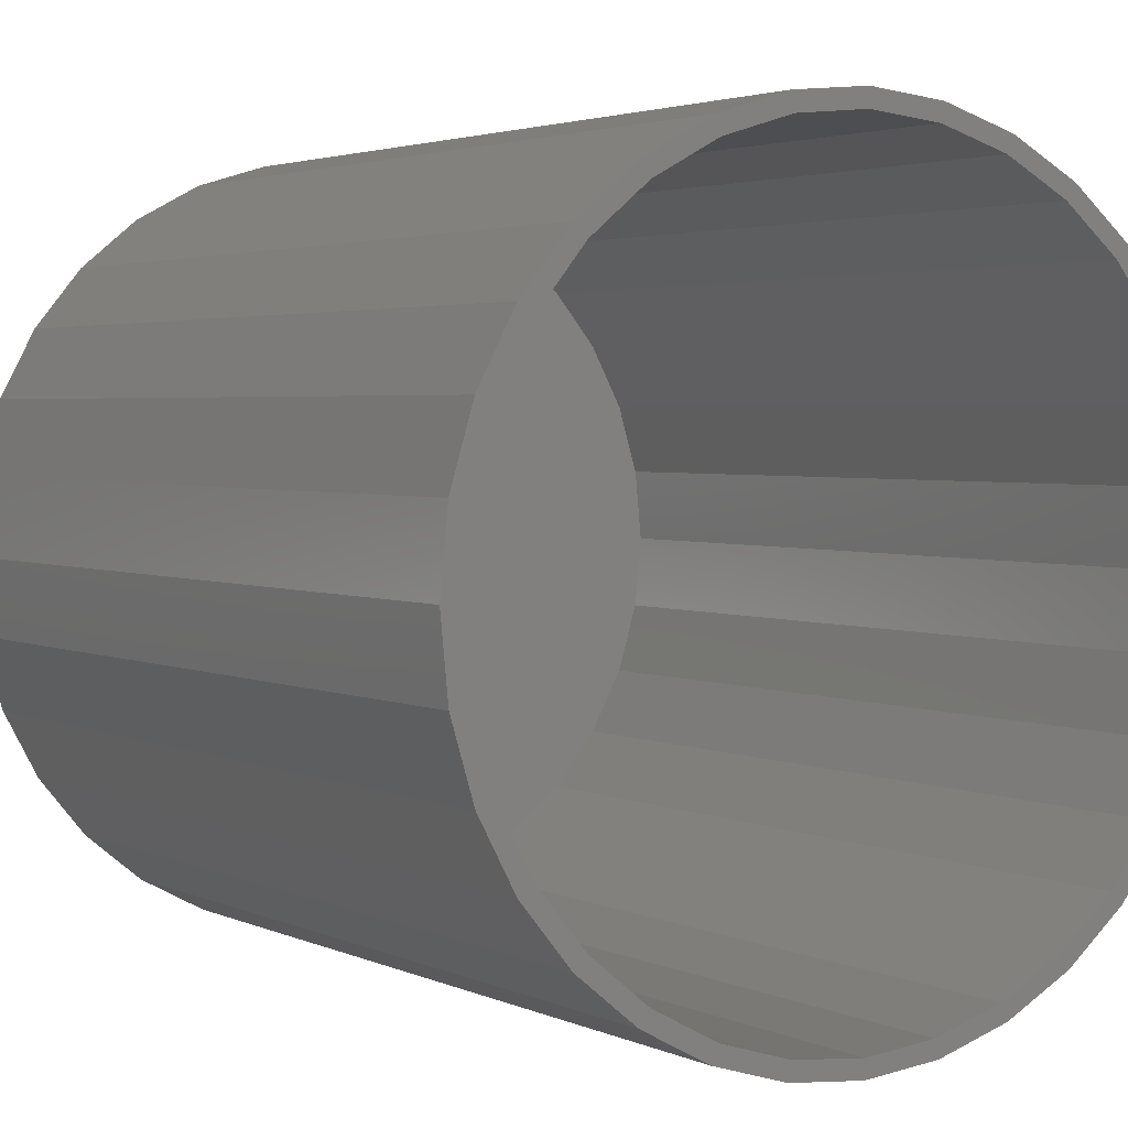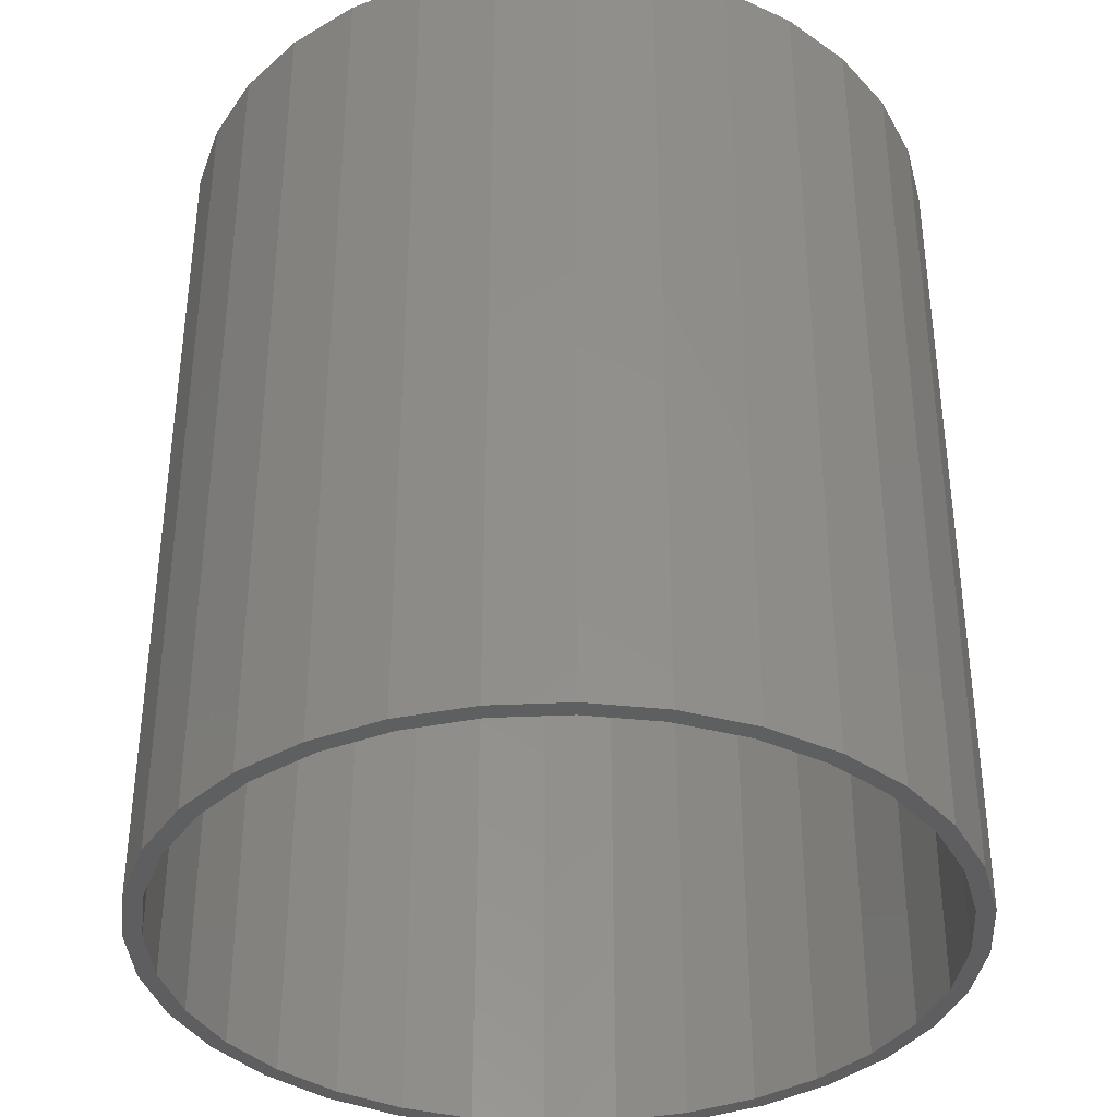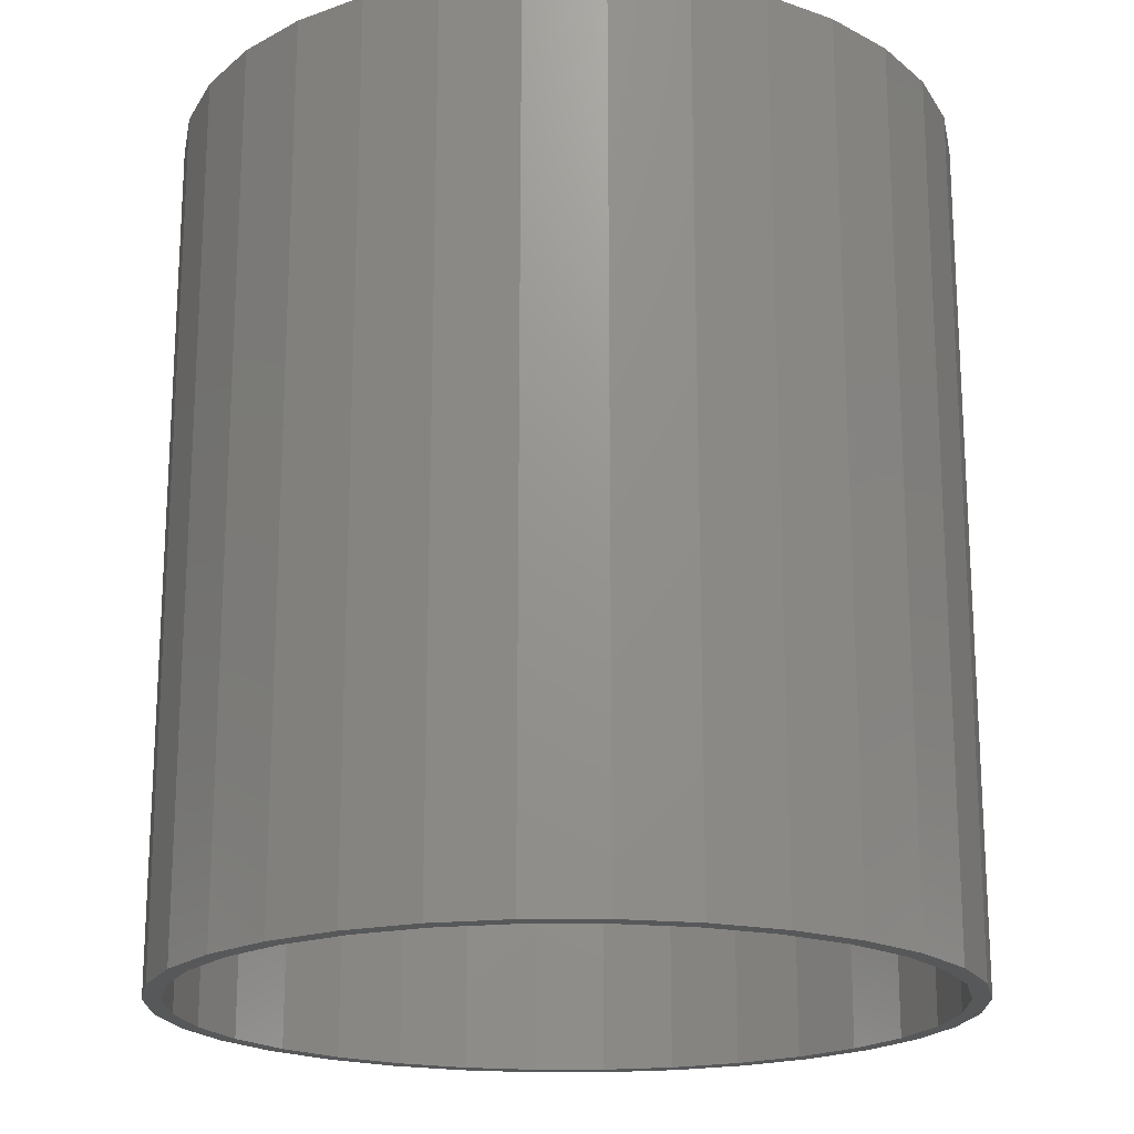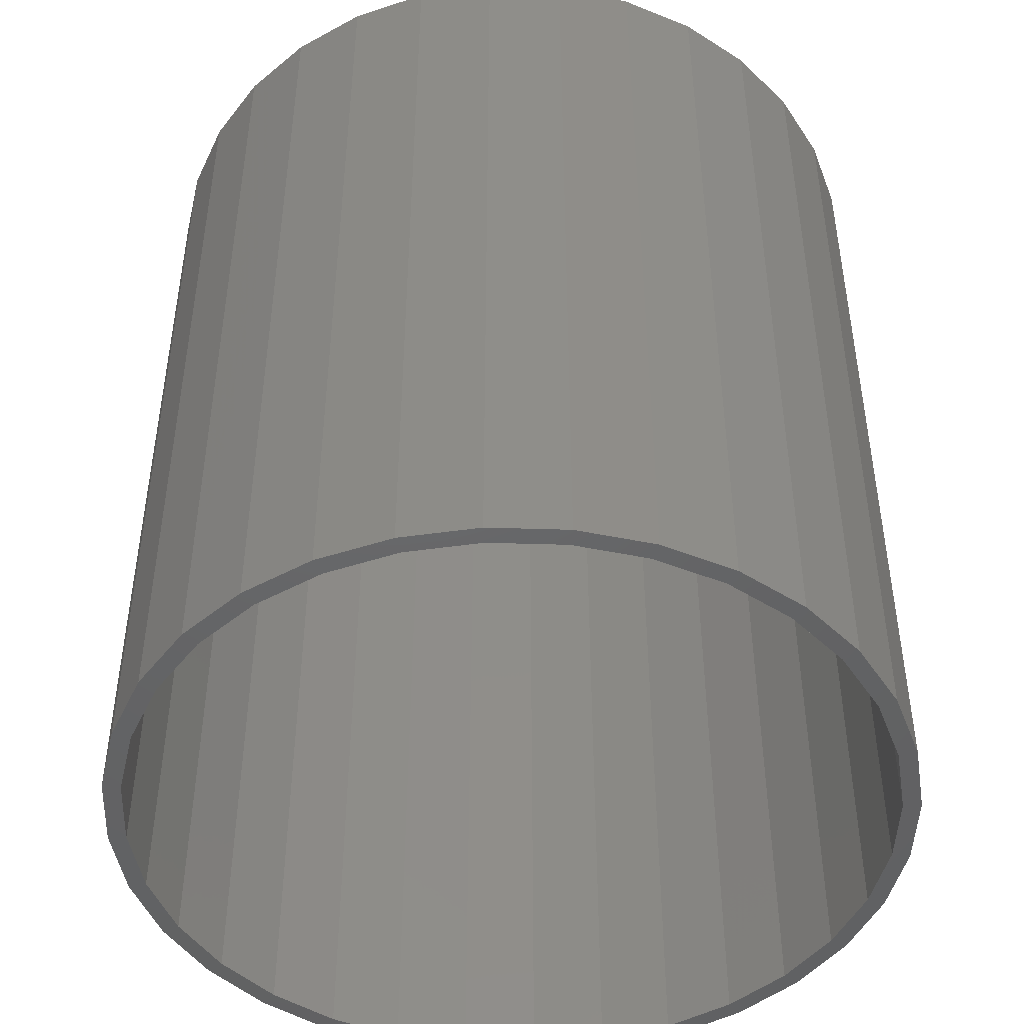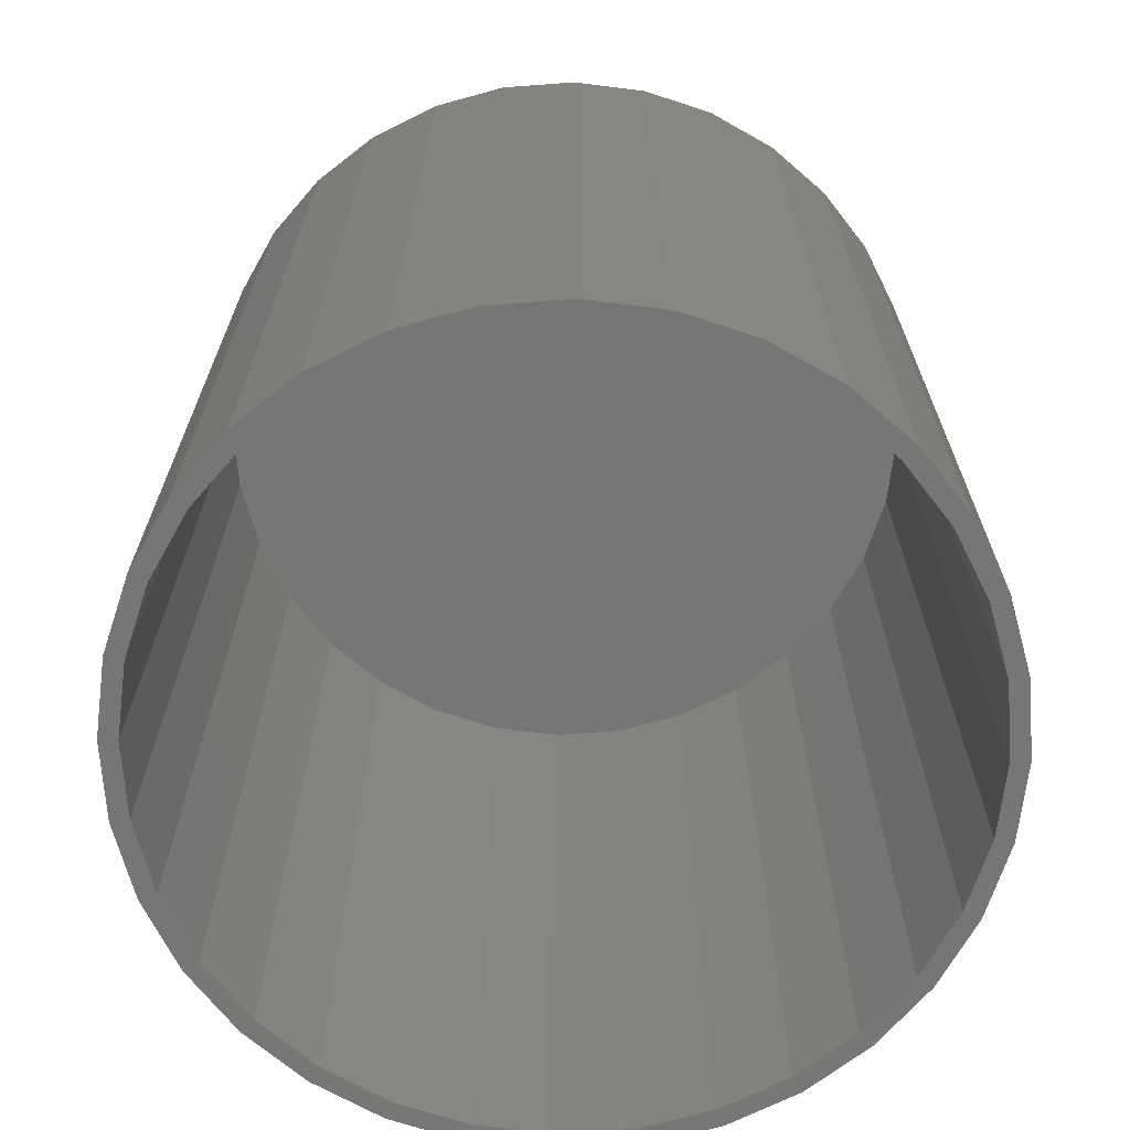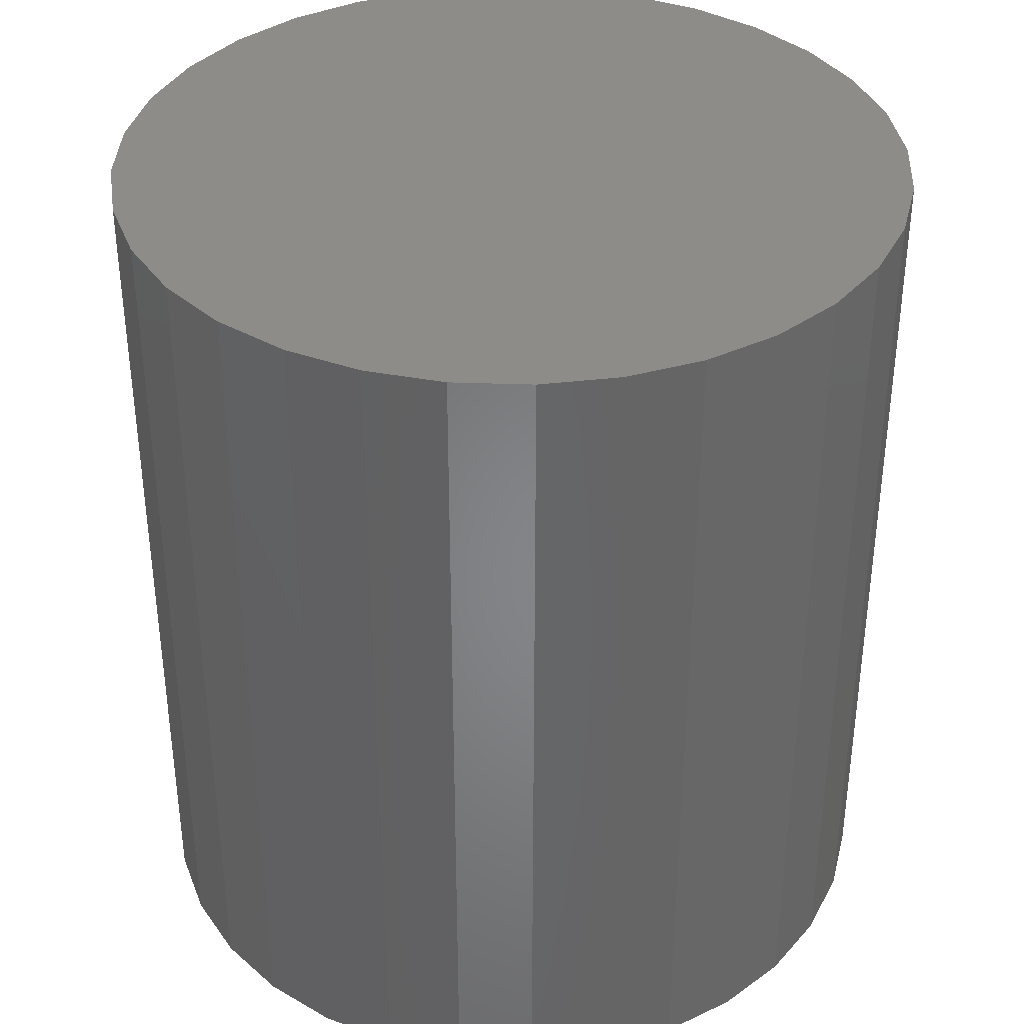
<metadata>
{"format":"stl","ext":"stl","renderer":"f3d","projection":"perspective","resolution":1024,"background":"white","views":[{"elev":2.9,"azim":146.6,"up":"+Y"},{"elev":-36.7,"azim":-103.5,"up":"+Z"},{"elev":-19.2,"azim":84.7,"up":"+Z"},{"elev":-46.6,"azim":3.6,"up":"+Z"},{"elev":-68.9,"azim":-147.7,"up":"+Z"},{"elev":37.1,"azim":-149.3,"up":"+Z"}]}
</metadata>
<code>
# stl→obj: 128 verts, 252 faces
v -0.06269 0.333 0
v 0.003536 0.3395 0
v 0.003536 0.3238 0
v -0.05964 0.3176 0
v -0.1264 0.3136 0
v -0.1204 0.2992 0
v -0.1764 0.2693 0
v -0.1851 0.2823 0
v -0.2255 0.229 0
v -0.2365 0.24 0
v -0.2657 0.1799 0
v -0.2787 0.1886 0
v -0.2957 0.1239 0
v -0.3101 0.1299 0
v -0.3141 0.06318 0
v -0.3294 0.06623 0
v -0.3203 1.835e-16 0
v -0.3359 1.923e-16 0
v -0.3141 -0.06318 0
v -0.3294 -0.06623 0
v -0.2957 -0.1239 0
v -0.3101 -0.1299 0
v -0.2657 -0.1799 0
v -0.2787 -0.1886 0
v -0.2255 -0.229 0
v -0.2365 -0.24 0
v -0.1764 -0.2693 0
v -0.1851 -0.2823 0
v -0.1204 -0.2992 0
v -0.1264 -0.3136 0
v -0.05964 -0.3176 0
v -0.06269 -0.333 0
v 0.1334 -0.3136 0
v 0.06976 -0.333 0
v 0.06672 -0.3176 0
v 0.003536 -0.3395 0
v 0.003536 -0.3238 0
v 0.06976 0.333 0
v 0.06672 0.3176 0
v 0.1334 0.3136 0
v 0.1275 0.2992 0
v 0.1275 -0.2992 0
v 0.1835 -0.2693 0
v 0.1921 -0.2823 0
v 0.2325 -0.229 0
v 0.2436 -0.24 0
v 0.2728 -0.1799 0
v 0.2858 -0.1886 0
v 0.3027 -0.1239 0
v 0.3172 -0.1299 0
v 0.3212 -0.06318 0
v 0.3365 -0.06623 0
v 0.3274 0 0
v 0.343 0 0
v 0.3212 0.06318 0
v 0.3365 0.06623 0
v 0.3027 0.1239 0
v 0.3172 0.1299 0
v 0.2728 0.1799 0
v 0.2858 0.1886 0
v 0.2325 0.229 0
v 0.2436 0.24 0
v 0.1835 0.2693 0
v 0.1921 0.2823 0
v 0.06672 -0.3176 0.7344
v 0.1275 -0.2992 0.7344
v 0.1835 -0.2693 0.7344
v 0.2325 -0.229 0.7344
v 0.2728 -0.1799 0.7344
v 0.3027 -0.1239 0.7344
v 0.3212 -0.06318 0.7344
v 0.3274 0 0.7344
v 0.003536 -0.3238 0.7344
v -0.05964 -0.3176 0.7344
v -0.1204 -0.2992 0.7344
v -0.1764 -0.2693 0.7344
v -0.2255 -0.229 0.7344
v -0.2657 -0.1799 0.7344
v -0.2957 -0.1239 0.7344
v -0.3141 -0.06318 0.7344
v -0.3203 1.835e-16 0.7344
v -0.05964 0.3176 0.7344
v -0.1204 0.2992 0.7344
v -0.1764 0.2693 0.7344
v -0.2255 0.229 0.7344
v -0.2657 0.1799 0.7344
v -0.2957 0.1239 0.7344
v -0.3141 0.06318 0.7344
v 0.003536 0.3238 0.7344
v 0.06672 0.3176 0.7344
v 0.1275 0.2992 0.7344
v 0.1835 0.2693 0.7344
v 0.2325 0.229 0.7344
v 0.2728 0.1799 0.7344
v 0.3027 0.1239 0.7344
v 0.3212 0.06318 0.7344
v -0.06269 0.333 0.75
v 0.06976 0.333 0.75
v 0.003536 0.3395 0.75
v 0.1334 0.3136 0.75
v -0.1264 0.3136 0.75
v 0.1921 0.2823 0.75
v -0.1851 0.2823 0.75
v 0.2436 0.24 0.75
v -0.2365 0.24 0.75
v 0.2858 0.1886 0.75
v -0.2787 0.1886 0.75
v 0.3172 0.1299 0.75
v -0.3101 0.1299 0.75
v 0.3365 0.06623 0.75
v -0.3294 0.06623 0.75
v 0.343 0 0.75
v -0.3359 1.923e-16 0.75
v 0.3365 -0.06623 0.75
v -0.3294 -0.06623 0.75
v 0.3172 -0.1299 0.75
v -0.3101 -0.1299 0.75
v 0.2858 -0.1886 0.75
v -0.2787 -0.1886 0.75
v 0.2436 -0.24 0.75
v -0.2365 -0.24 0.75
v 0.1921 -0.2823 0.75
v -0.1851 -0.2823 0.75
v 0.1334 -0.3136 0.75
v -0.1264 -0.3136 0.75
v 0.06976 -0.333 0.75
v -0.06269 -0.333 0.75
v 0.003536 -0.3395 0.75
f 1 2 3
f 1 3 4
f 1 4 5
f 4 6 5
f 5 6 7
f 5 7 8
f 8 7 9
f 8 9 10
f 10 9 11
f 10 11 12
f 12 11 13
f 12 13 14
f 14 13 15
f 14 15 16
f 16 15 17
f 16 17 18
f 18 17 19
f 18 19 20
f 20 19 21
f 20 21 22
f 22 21 23
f 22 23 24
f 24 23 25
f 24 25 26
f 26 25 27
f 26 27 28
f 28 27 29
f 28 29 30
f 30 29 31
f 30 31 32
f 33 34 35
f 35 34 36
f 35 36 37
f 37 36 32
f 37 32 31
f 2 38 3
f 3 38 39
f 38 40 39
f 39 40 41
f 35 42 33
f 33 42 43
f 33 43 44
f 44 43 45
f 44 45 46
f 46 45 47
f 46 47 48
f 48 47 49
f 48 49 50
f 50 49 51
f 50 51 52
f 52 51 53
f 52 53 54
f 54 53 55
f 54 55 56
f 56 55 57
f 56 57 58
f 58 57 59
f 58 59 60
f 60 59 61
f 60 61 62
f 62 61 63
f 62 63 64
f 64 63 41
f 64 41 40
f 37 65 35
f 35 65 66
f 35 66 42
f 42 66 67
f 42 67 43
f 43 67 68
f 43 68 45
f 45 68 69
f 45 69 47
f 47 69 70
f 47 70 49
f 49 70 71
f 49 71 51
f 51 71 72
f 51 72 53
f 65 37 73
f 73 37 31
f 73 31 74
f 74 31 29
f 74 29 75
f 75 29 27
f 75 27 76
f 76 27 25
f 76 25 77
f 77 25 23
f 77 23 78
f 78 23 21
f 78 21 79
f 79 21 19
f 79 19 80
f 80 19 17
f 80 17 81
f 3 82 4
f 4 82 83
f 4 83 6
f 6 83 84
f 6 84 7
f 7 84 85
f 7 85 9
f 9 85 86
f 9 86 11
f 11 86 87
f 11 87 13
f 13 87 88
f 13 88 15
f 15 88 81
f 15 81 17
f 82 3 89
f 89 3 39
f 89 39 90
f 90 39 41
f 90 41 91
f 91 41 63
f 91 63 92
f 92 63 61
f 92 61 93
f 93 61 59
f 93 59 94
f 94 59 57
f 94 57 95
f 95 57 55
f 95 55 96
f 96 55 53
f 96 53 72
f 89 90 82
f 73 74 65
f 65 74 75
f 65 75 66
f 66 75 76
f 66 76 67
f 67 76 77
f 67 77 68
f 68 77 78
f 68 78 69
f 69 78 79
f 69 79 70
f 70 79 80
f 70 80 71
f 71 80 81
f 71 81 72
f 72 81 88
f 72 88 96
f 96 88 87
f 96 87 95
f 95 87 86
f 95 86 94
f 94 86 85
f 94 85 93
f 93 85 84
f 93 84 92
f 92 84 83
f 92 83 91
f 91 83 82
f 91 82 90
f 97 98 99
f 98 97 100
f 100 97 101
f 100 101 102
f 102 101 103
f 102 103 104
f 104 103 105
f 104 105 106
f 106 105 107
f 106 107 108
f 108 107 109
f 108 109 110
f 110 109 111
f 110 111 112
f 112 111 113
f 112 113 114
f 114 113 115
f 114 115 116
f 116 115 117
f 116 117 118
f 118 117 119
f 118 119 120
f 120 119 121
f 120 121 122
f 122 121 123
f 122 123 124
f 124 123 125
f 124 125 126
f 126 125 127
f 126 127 128
f 54 112 52
f 52 112 114
f 52 114 50
f 50 114 116
f 50 116 48
f 48 116 118
f 48 118 46
f 46 118 120
f 46 120 44
f 44 120 122
f 44 122 33
f 33 122 124
f 33 124 34
f 34 124 126
f 34 126 36
f 36 126 128
f 36 128 32
f 32 128 127
f 32 127 30
f 30 127 125
f 30 125 28
f 28 125 123
f 28 123 26
f 26 123 121
f 26 121 24
f 24 121 119
f 24 119 22
f 22 119 117
f 22 117 20
f 20 117 115
f 20 115 18
f 18 115 113
f 18 113 16
f 16 113 111
f 16 111 14
f 14 111 109
f 14 109 12
f 12 109 107
f 12 107 10
f 10 107 105
f 10 105 8
f 8 105 103
f 8 103 5
f 5 103 101
f 5 101 1
f 1 101 97
f 1 97 2
f 2 97 99
f 2 99 38
f 38 99 98
f 38 98 40
f 40 98 100
f 40 100 64
f 64 100 102
f 64 102 62
f 62 102 104
f 62 104 60
f 60 104 106
f 60 106 58
f 58 106 108
f 58 108 56
f 56 108 110
f 56 110 54
f 54 110 112

</code>
